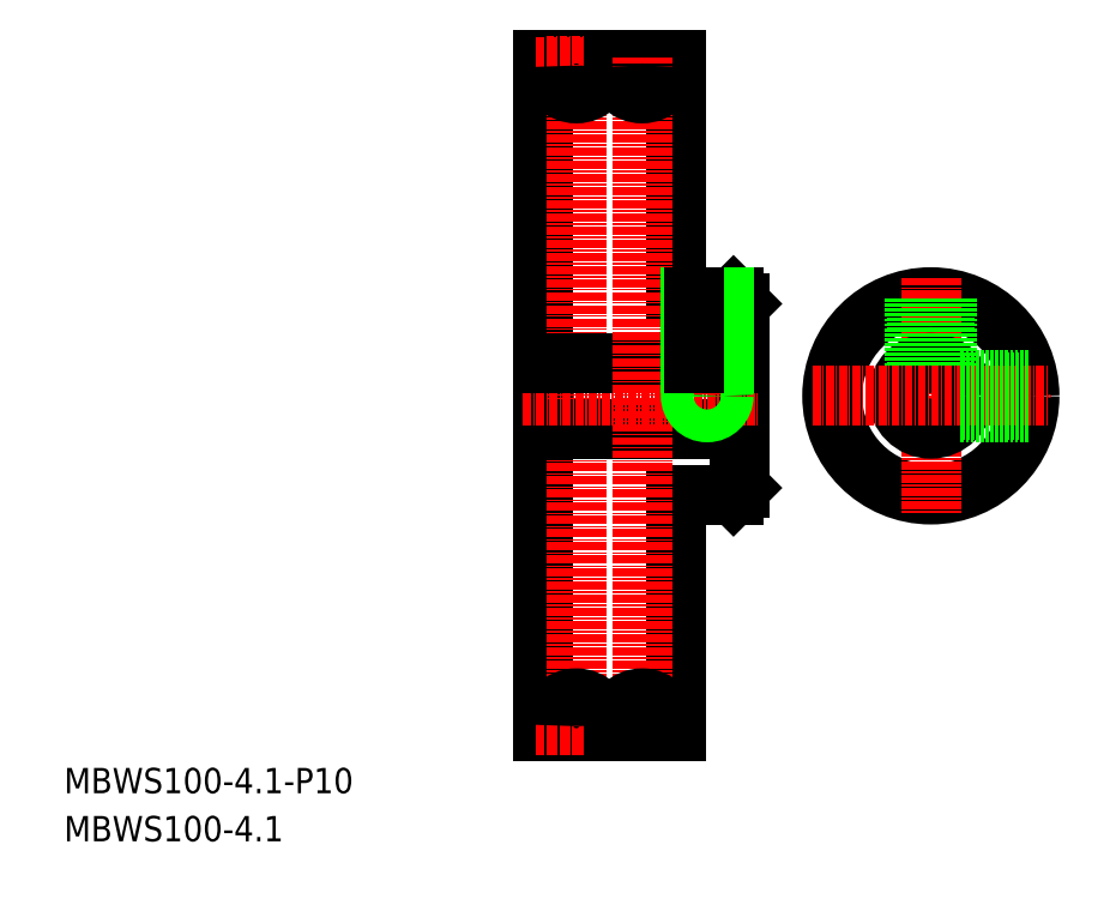
<metadata>
{"format":"dxf","ext":"dxf","renderer":"ezdxf+matplotlib","layout":"modelspace","background":"white","min_lineweight":24,"dpi":150}
</metadata>
<code>
0
SECTION
2
ENTITIES
0
TEXT
8
0
10
-24.49
20
-32.7
30
0
40
3.847
1
MBWS100-4.1-P10
0
TEXT
8
0
10
-24.49
20
-40.01
30
0
40
3.847
1
MBWS100-4.1
0
LINE
8
0
10
78.32
20
41.73
30
0
11
78.32
21
13.73
31
0
0
LINE
8
0
10
48.32
20
-23.27
30
0
11
48.32
21
78.73
31
0
0
LINE
8
CENTER
10
53.42
20
-23.77
30
0
11
53.42
21
79.23
31
0
0
LINE
8
CENTER
10
73.32
20
45.25
30
0
11
73.32
21
23.23
31
0
0
LINE
8
0
10
48.32
20
22.73
30
0
11
78.32
21
22.73
31
0
0
LINE
8
0
10
68.52
20
12.73
30
0
11
77.32
21
12.73
31
0
0
LINE
8
CENTER
10
45.32
20
27.73
30
0
11
81.39
21
27.73
31
0
0
LINE
8
0
10
77.32
20
12.73
30
0
11
78.32
21
13.73
31
0
0
LINE
8
0
10
68.52
20
42.73
30
0
11
77.32
21
42.73
31
0
0
LINE
8
0
10
48.32
20
32.73
30
0
11
78.32
21
32.73
31
0
0
LINE
8
0
10
49.32
20
77.83
30
0
11
49.32
21
78.73
31
0
0
LINE
8
0
10
48.32
20
78.73
30
0
11
49.32
21
78.73
31
0
0
LINE
8
0
10
57.52
20
77.83
30
0
11
57.52
21
78.73
31
0
0
LINE
8
0
10
57.52
20
78.73
30
0
11
59.32
21
78.73
31
0
0
LINE
8
0
10
67.52
20
78.73
30
0
11
68.52
21
78.73
31
0
0
LINE
8
0
10
77.32
20
42.73
30
0
11
78.32
21
41.73
31
0
0
LINE
8
0
10
68.52
20
78.73
30
0
11
68.52
21
42.73
31
0
0
LINE
8
CENTER
10
48.81
20
77.85
30
0
11
68.02
21
77.85
31
0
0
LINE
8
CENTER
10
47.33
20
77.73
30
0
11
69.5
21
77.73
31
0
0
LINE
8
0
10
59.32
20
77.83
30
0
11
59.32
21
78.73
31
0
0
LINE
8
0
10
67.52
20
77.83
30
0
11
67.52
21
78.73
31
0
0
LINE
8
0
10
68.52
20
-23.27
30
0
11
68.52
21
12.73
31
0
0
ARC
8
0
10
53.42
20
77.83
30
0
40
4.1
50
180
51
360
0
LINE
8
CENTER
10
63.42
20
-23.77
30
0
11
63.42
21
79.23
31
0
0
ARC
8
0
10
63.42
20
77.83
30
0
40
4.1
50
180
51
360
0
LINE
8
0
10
49.32
20
-22.37
30
0
11
49.32
21
-23.27
31
0
0
LINE
8
0
10
48.32
20
-23.27
30
0
11
49.32
21
-23.27
31
0
0
LINE
8
0
10
57.52
20
-22.37
30
0
11
57.52
21
-23.27
31
0
0
LINE
8
0
10
57.52
20
-23.27
30
0
11
59.32
21
-23.27
31
0
0
LINE
8
0
10
67.52
20
-23.27
30
0
11
68.52
21
-23.27
31
0
0
LINE
8
CENTER
10
48.81
20
-22.39
30
0
11
68.02
21
-22.39
31
0
0
LINE
8
CENTER
10
47.33
20
-22.27
30
0
11
69.5
21
-22.27
31
0
0
LINE
8
0
10
59.32
20
-22.37
30
0
11
59.32
21
-23.27
31
0
0
LINE
8
0
10
67.52
20
-22.37
30
0
11
67.52
21
-23.27
31
0
0
ARC
8
0
10
53.42
20
-22.37
30
0
40
4.1
50
0
51
180
0
ARC
8
0
10
63.42
20
-22.37
30
0
40
4.1
50
0
51
180
0
CIRCLE
8
0
10
107.3
20
27.73
30
0
40
15
0
LINE
8
CENTER
10
107.3
20
45.73
30
0
11
107.3
21
9.73
31
0
0
CIRCLE
8
0
10
107.3
20
27.73
30
0
40
5
0
LINE
8
CENTER
10
89.33
20
27.73
30
0
11
125.3
21
27.73
31
0
0
CIRCLE
8
0
10
73.32
20
27.73
30
0
40
2.067
0
CIRCLE
8
0
10
73.32
20
27.73
30
0
40
2.5
0
LINE
8
0
10
75.38
20
42.73
30
0
11
75.38
21
32.73
31
0
0
LINE
8
0
10
75.82
20
42.73
30
0
11
75.82
21
32.73
31
0
0
LINE
8
0
10
70.82
20
42.73
30
0
11
70.82
21
32.73
31
0
0
LINE
8
0
10
71.25
20
42.73
30
0
11
71.25
21
32.73
31
0
0
LINE
8
0
10
109.4
20
42.59
30
0
11
109.4
21
32.28
31
0
0
LINE
8
0
10
109.8
20
42.52
30
0
11
109.8
21
32.06
31
0
0
LINE
8
0
10
104.8
20
42.52
30
0
11
104.8
21
32.06
31
0
0
LINE
8
0
10
105.3
20
42.59
30
0
11
105.3
21
32.28
31
0
0
LINE
8
0
10
122.2
20
25.66
30
0
11
111.9
21
25.66
31
0
0
LINE
8
0
10
122.1
20
25.23
30
0
11
111.7
21
25.23
31
0
0
LINE
8
0
10
122.1
20
30.23
30
0
11
111.7
21
30.23
31
0
0
LINE
8
0
10
122.2
20
29.8
30
0
11
111.9
21
29.8
31
0
0
VIEWPORT
8
0
10
5.597
20
3.929
30
0
40
10.57
41
7.06
68
     1
69
     1
0
VIEWPORT
8
0
10
5.614
20
3.902
30
0
40
8.982
41
6.243
68
     2
69
     2
0
ENDSEC
0
EOF

</code>
